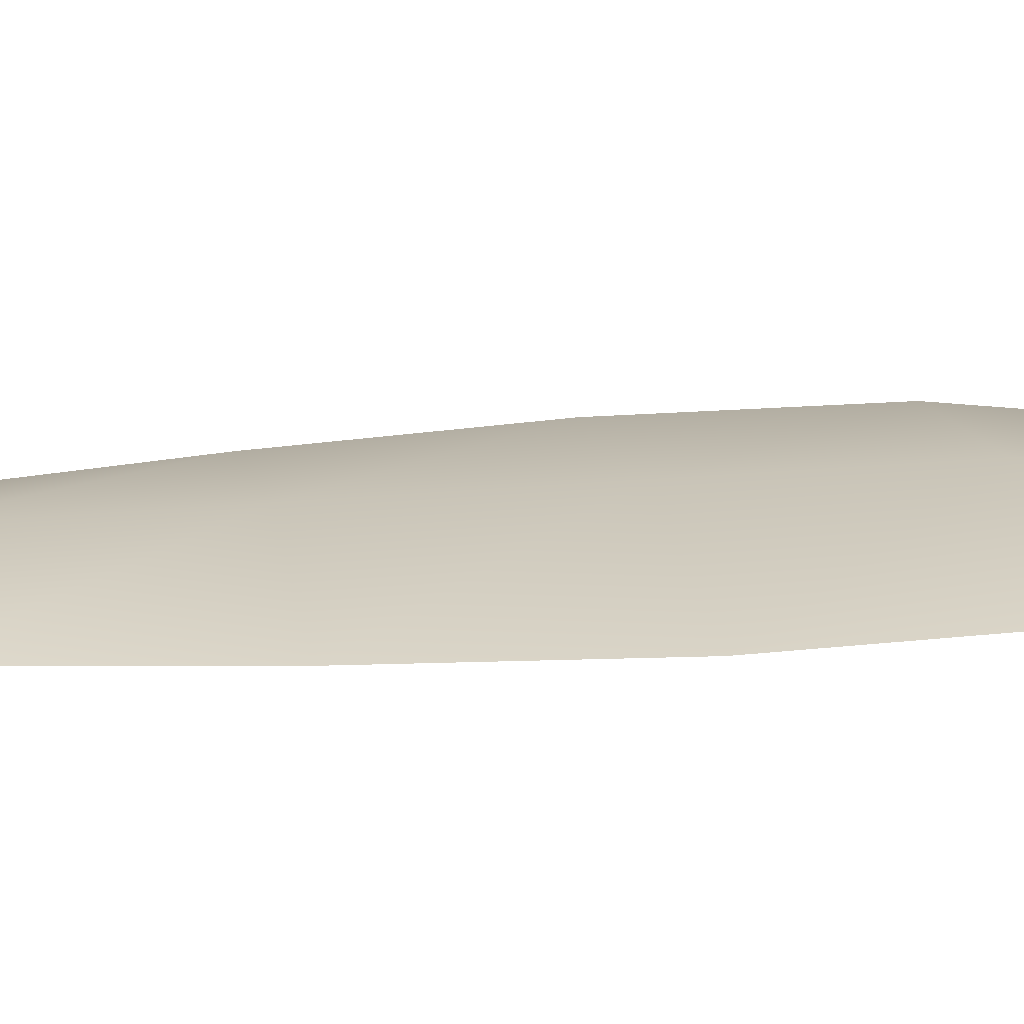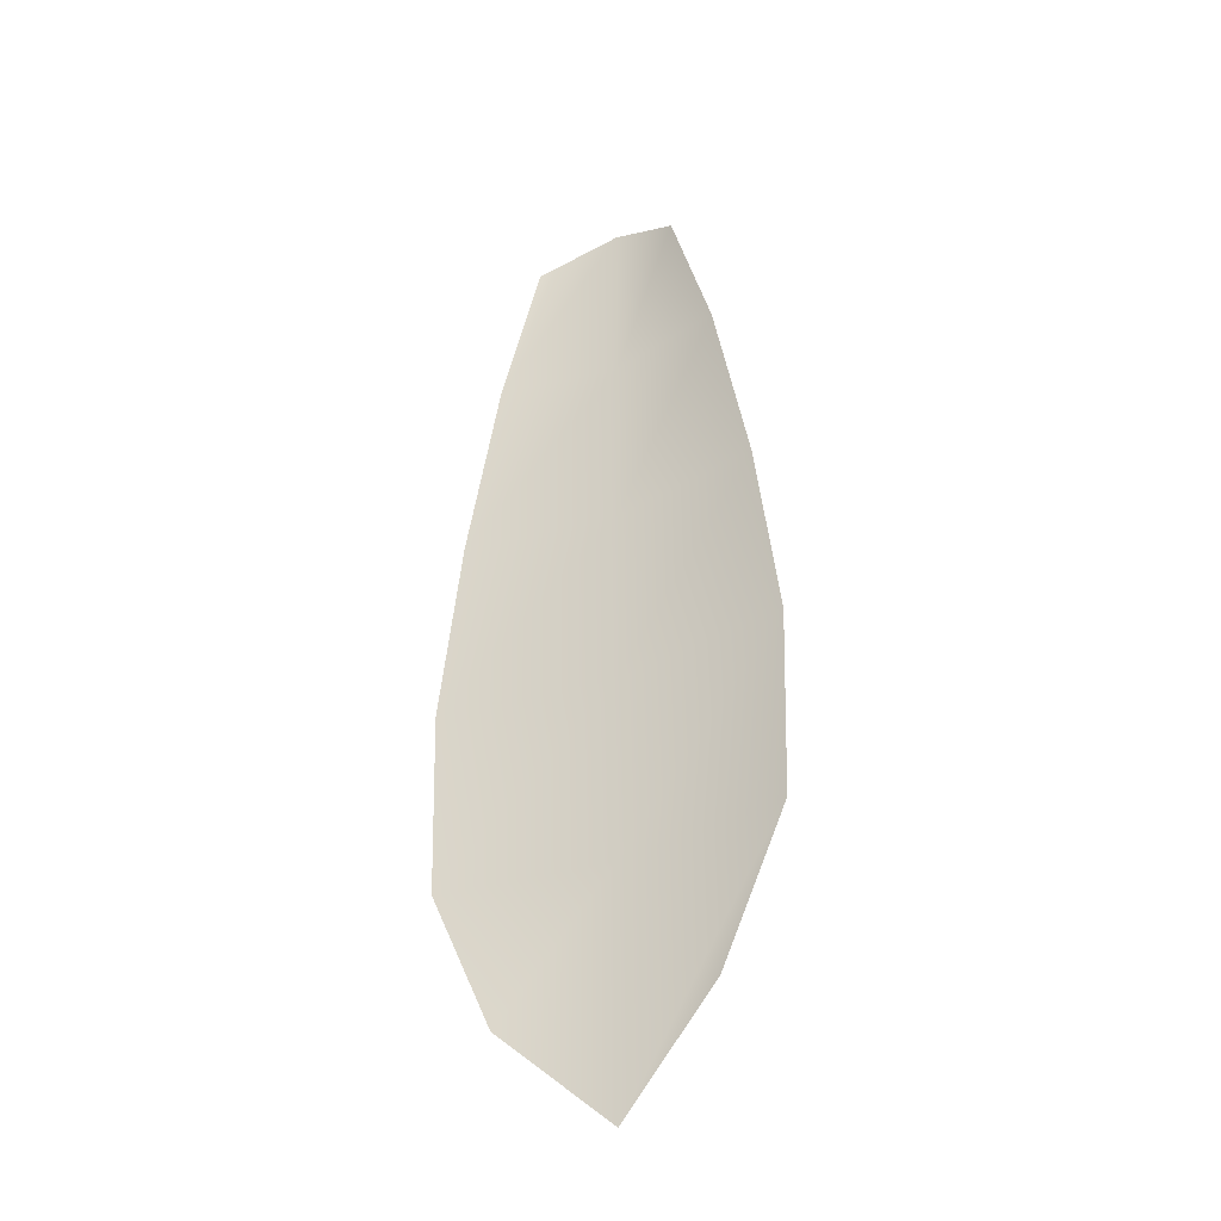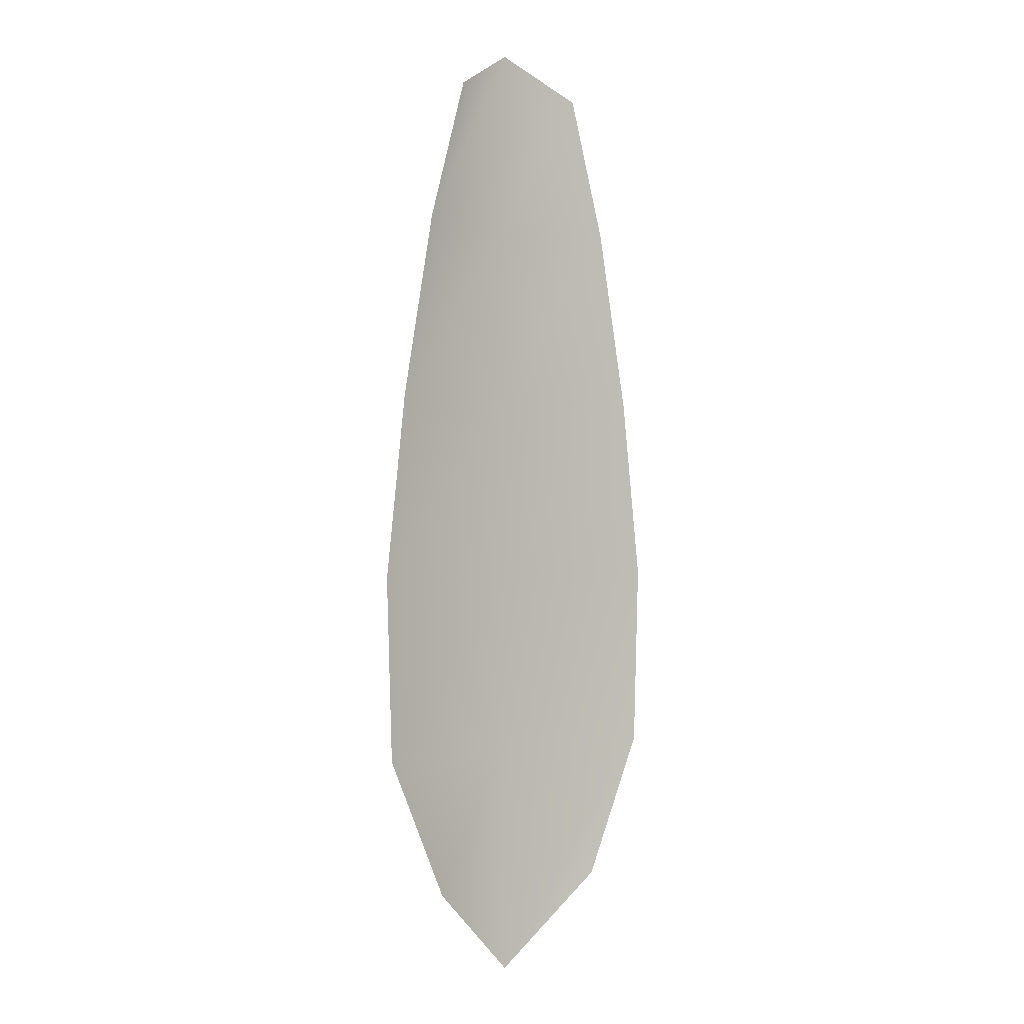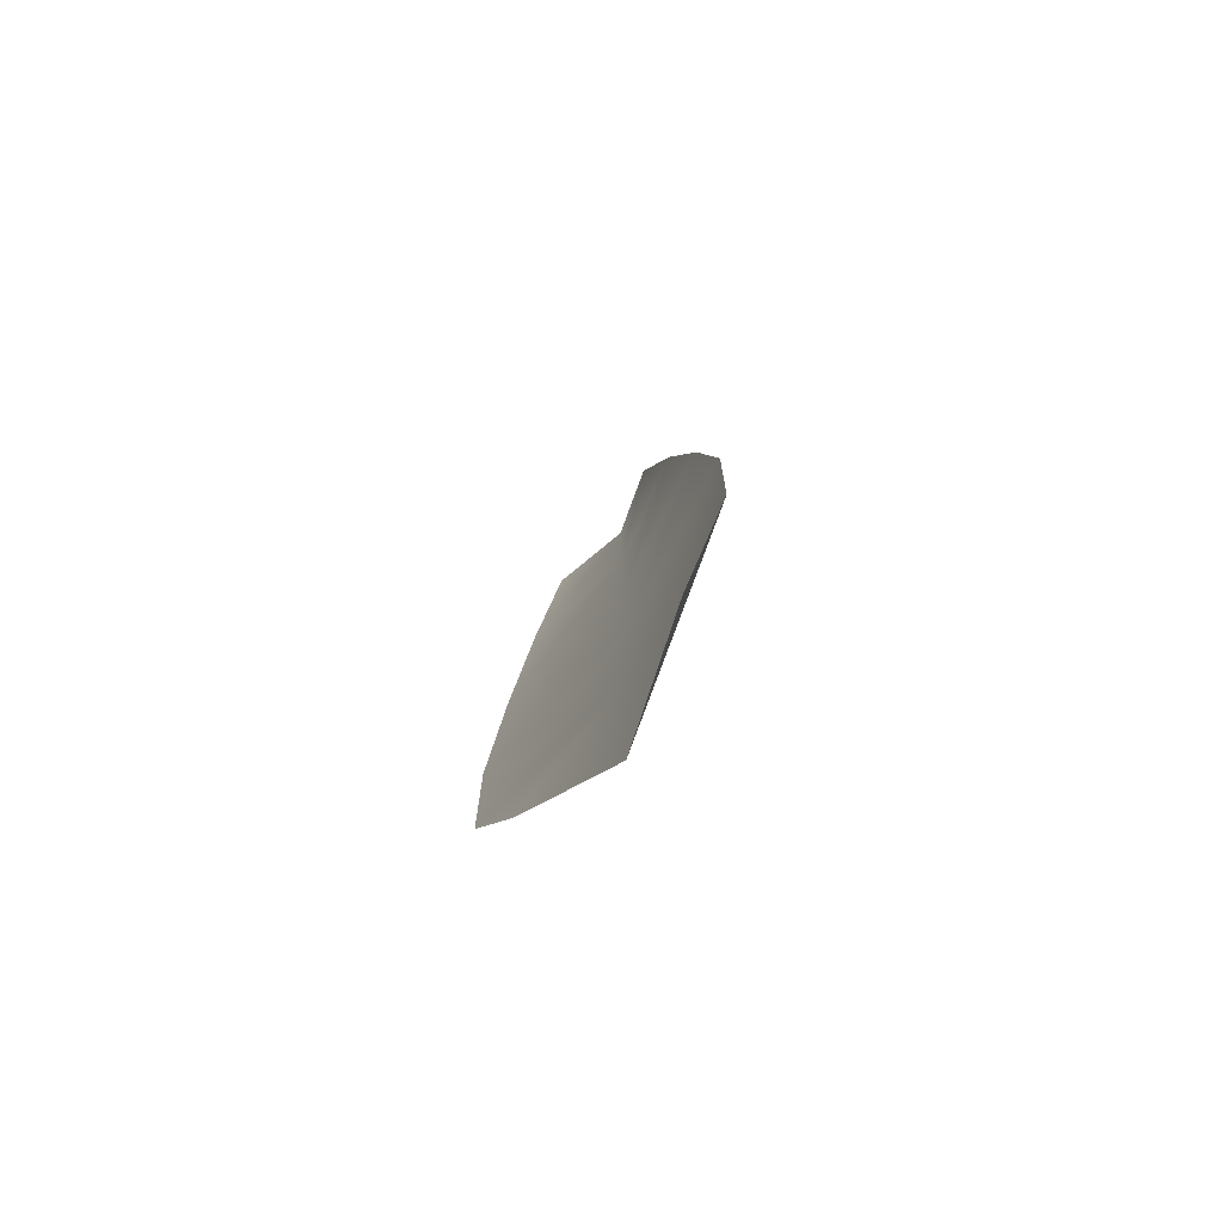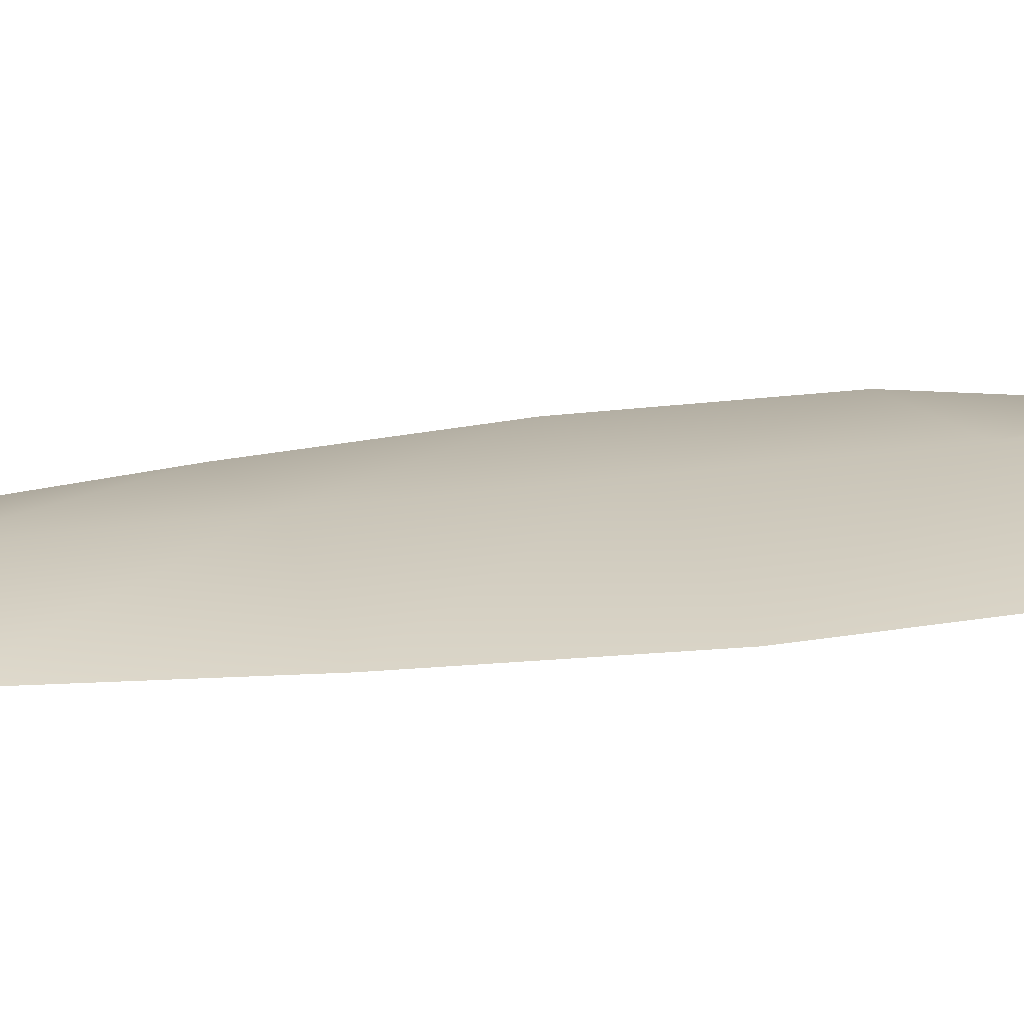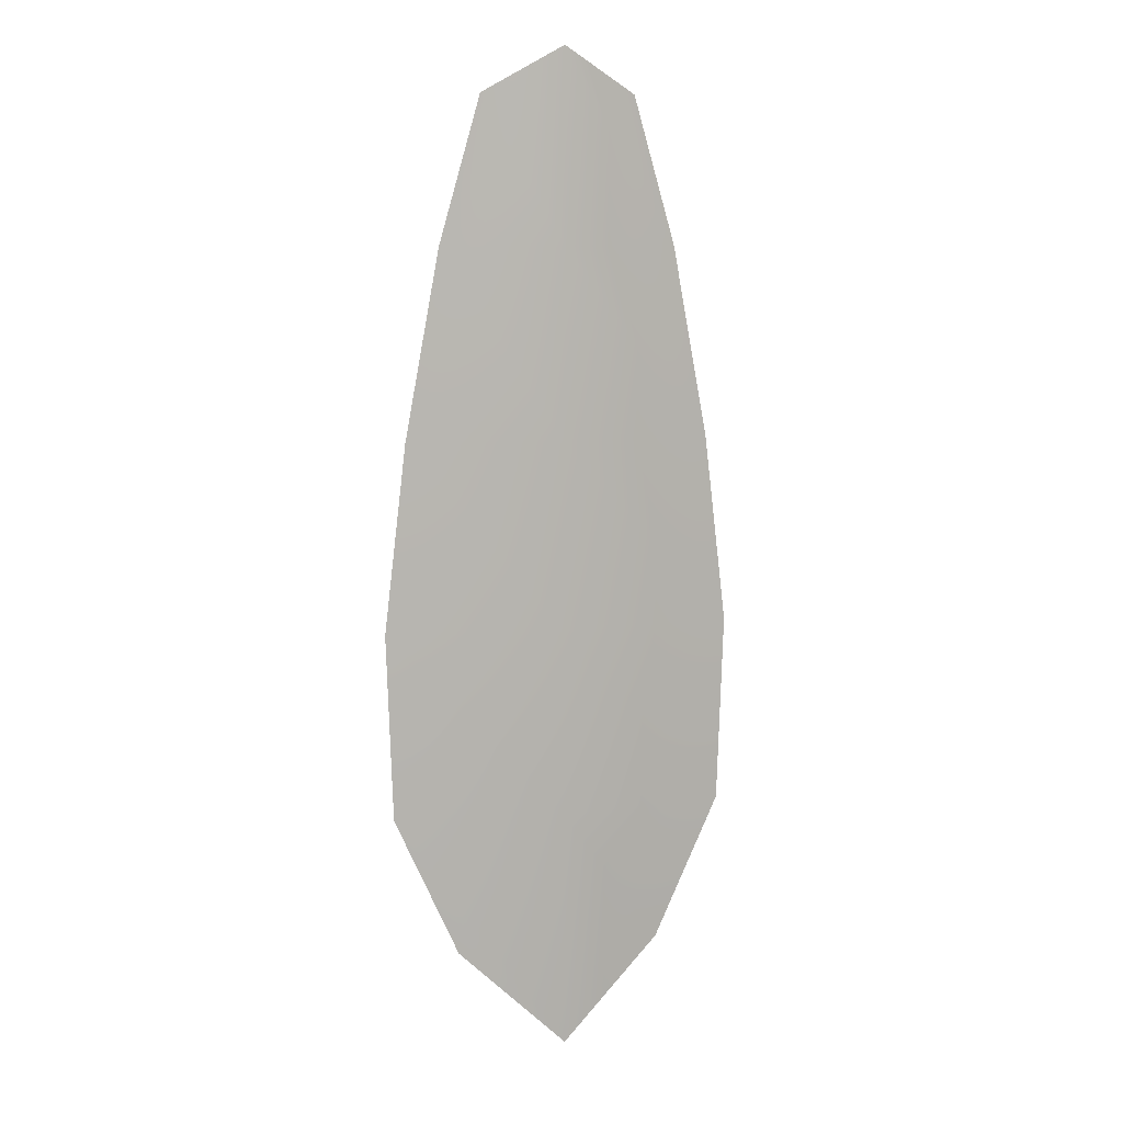
<metadata>
{"format":"obj","ext":"obj","renderer":"f3d","projection":"perspective","resolution":1024,"background":"white","views":[{"elev":19.9,"azim":-100.4,"up":"+Z"},{"elev":-36.9,"azim":-151.7,"up":"+Y"},{"elev":-0.2,"azim":140.6,"up":"+Y"},{"elev":-78.9,"azim":-126.4,"up":"+Y"},{"elev":19.8,"azim":-106.5,"up":"+Z"},{"elev":9.6,"azim":-15.0,"up":"+Y"}]}
</metadata>
<code>
o feather_flight_tertiary_014
v 0.1135 0.1399 0.02946
v 0.1109 0.1399 0.02946
v 0.114 0.1252 0.02946
v 0.1104 0.1252 0.02946
v 0.1122 0.1407 0.02989
v 0.1122 0.1236 0.02989
v 0.1142 0.1374 0.02946
v 0.1148 0.1342 0.02946
v 0.1152 0.131 0.02946
v 0.1151 0.1277 0.02946
v 0.1093 0.1277 0.02946
v 0.1092 0.131 0.02946
v 0.1096 0.1342 0.02946
v 0.1102 0.1374 0.02946
v 0.1122 0.1374 0.02989
v 0.1122 0.1342 0.02989
v 0.1122 0.131 0.02989
v 0.1122 0.1277 0.02989
f 18 10 3 6
f 11 18 6 4
f 5 1 7 15
f 15 7 8 16
f 16 8 9 17
f 17 9 10 18
f 2 5 15 14
f 14 15 16 13
f 13 16 17 12
f 12 17 18 11

</code>
